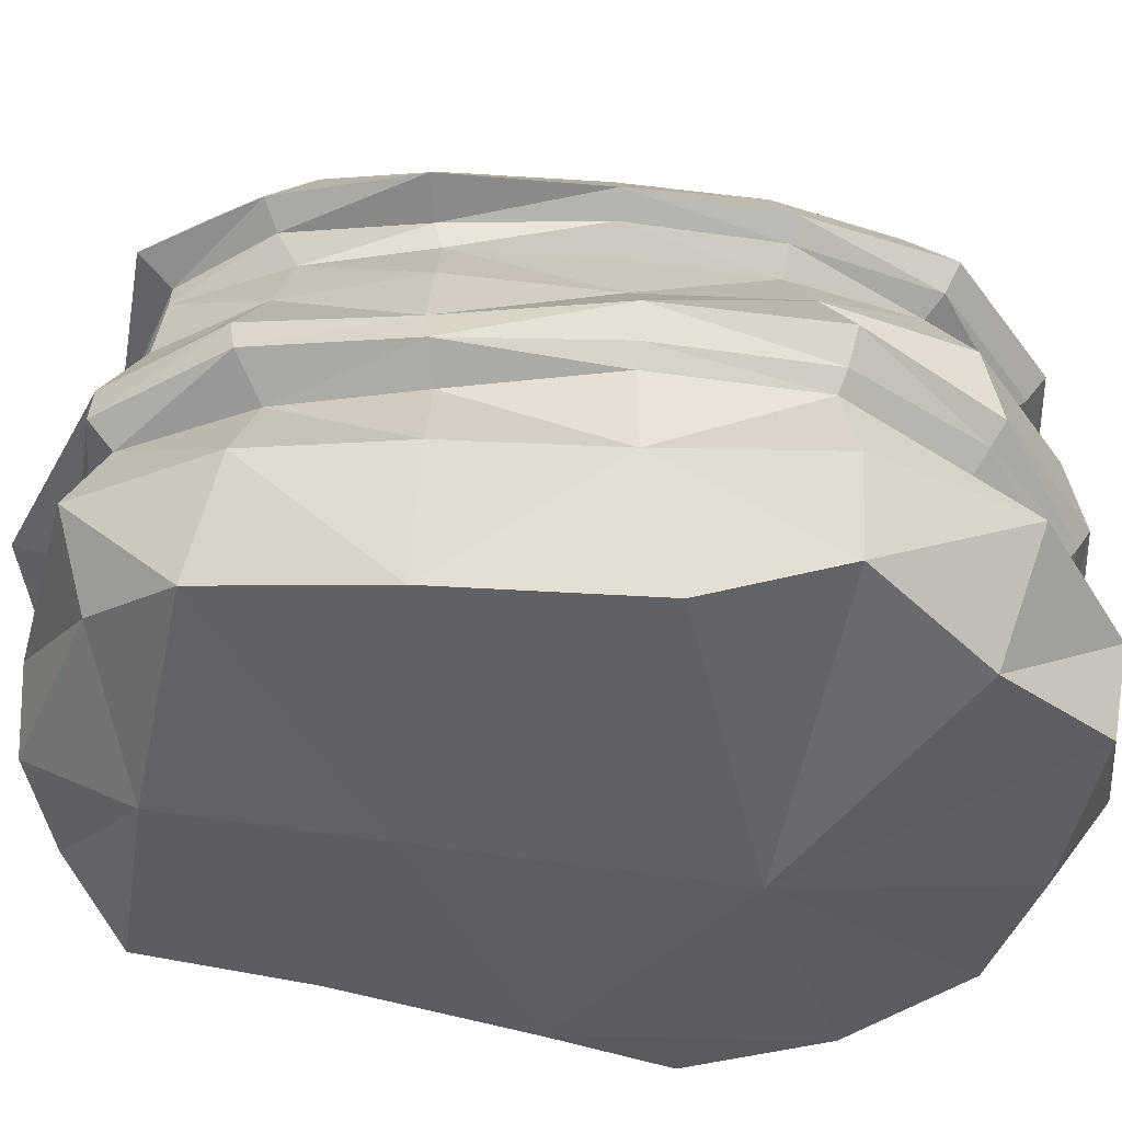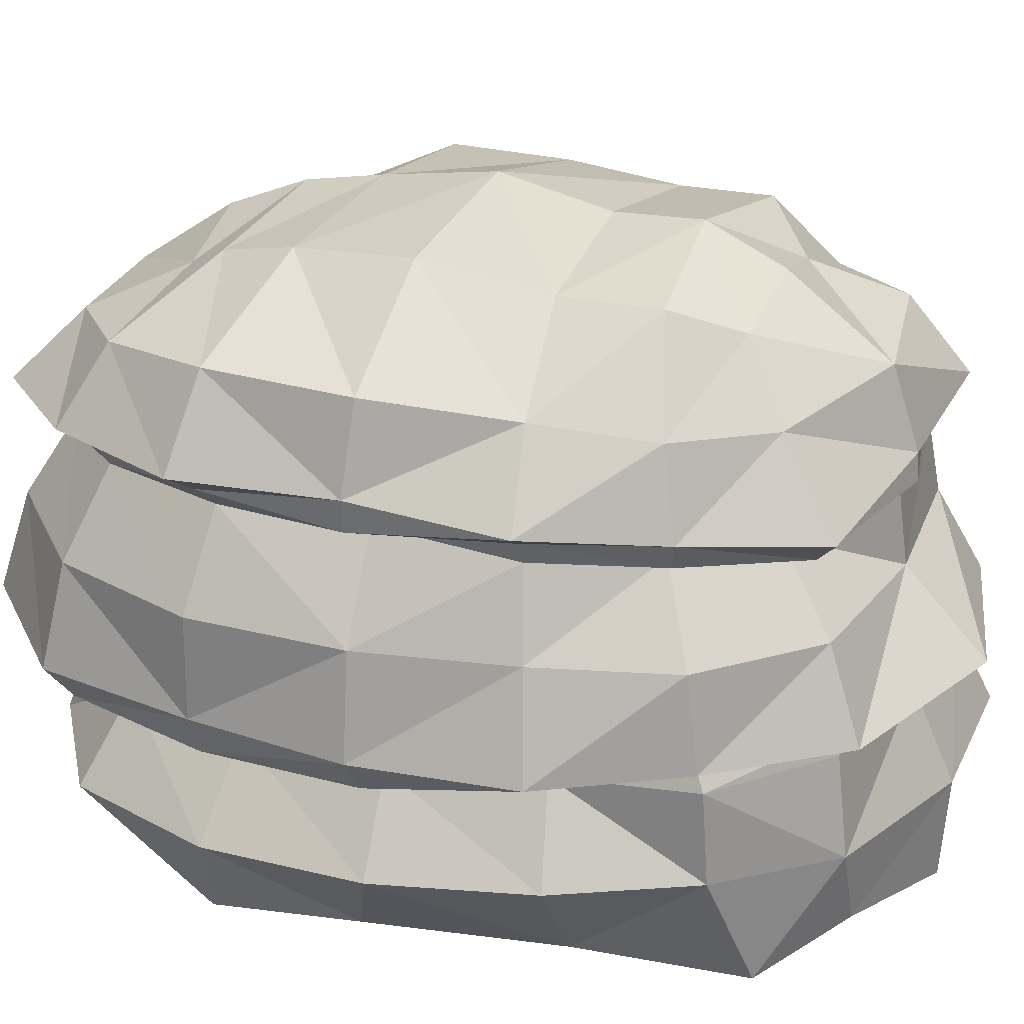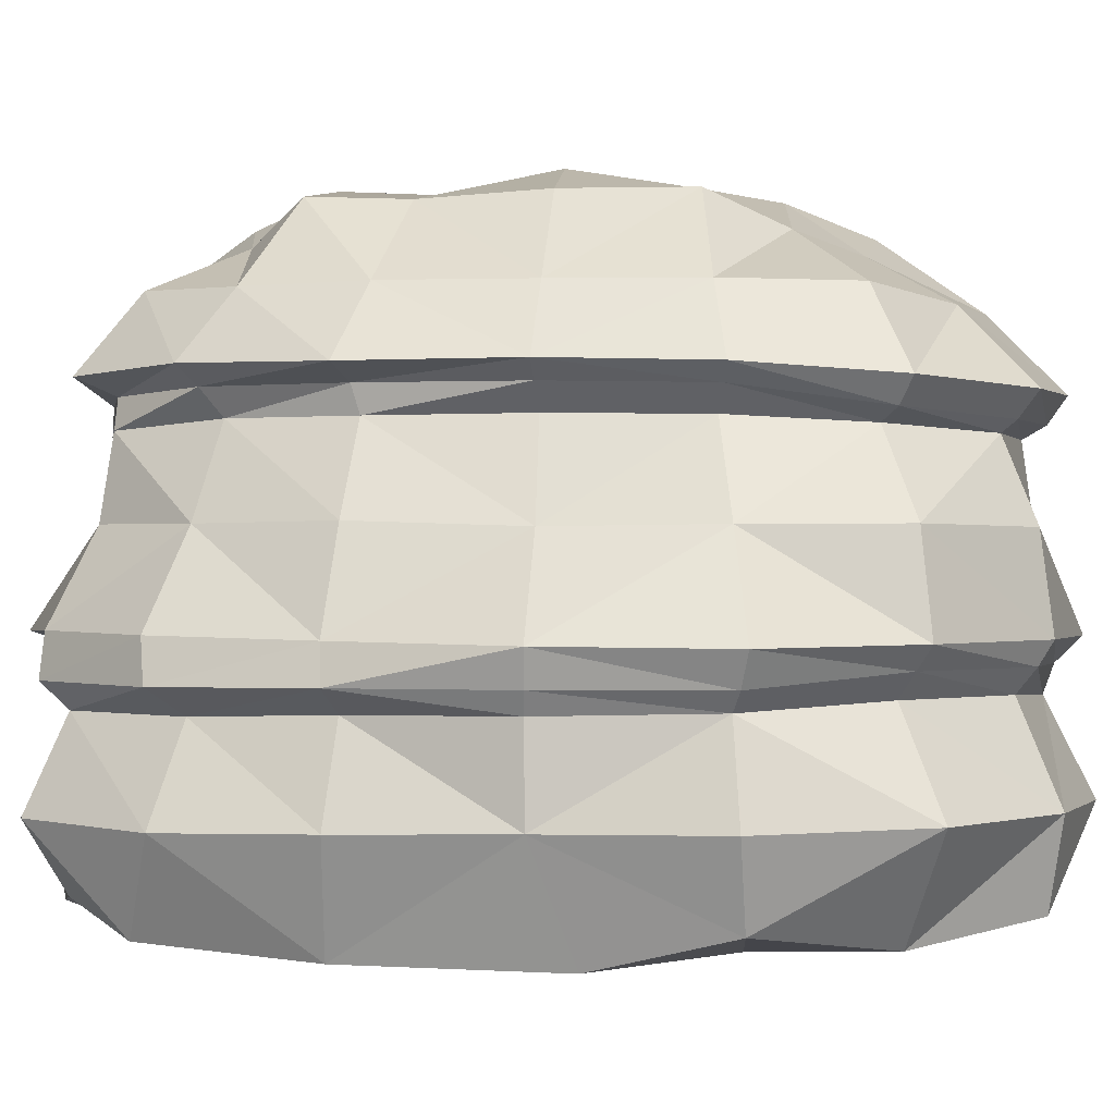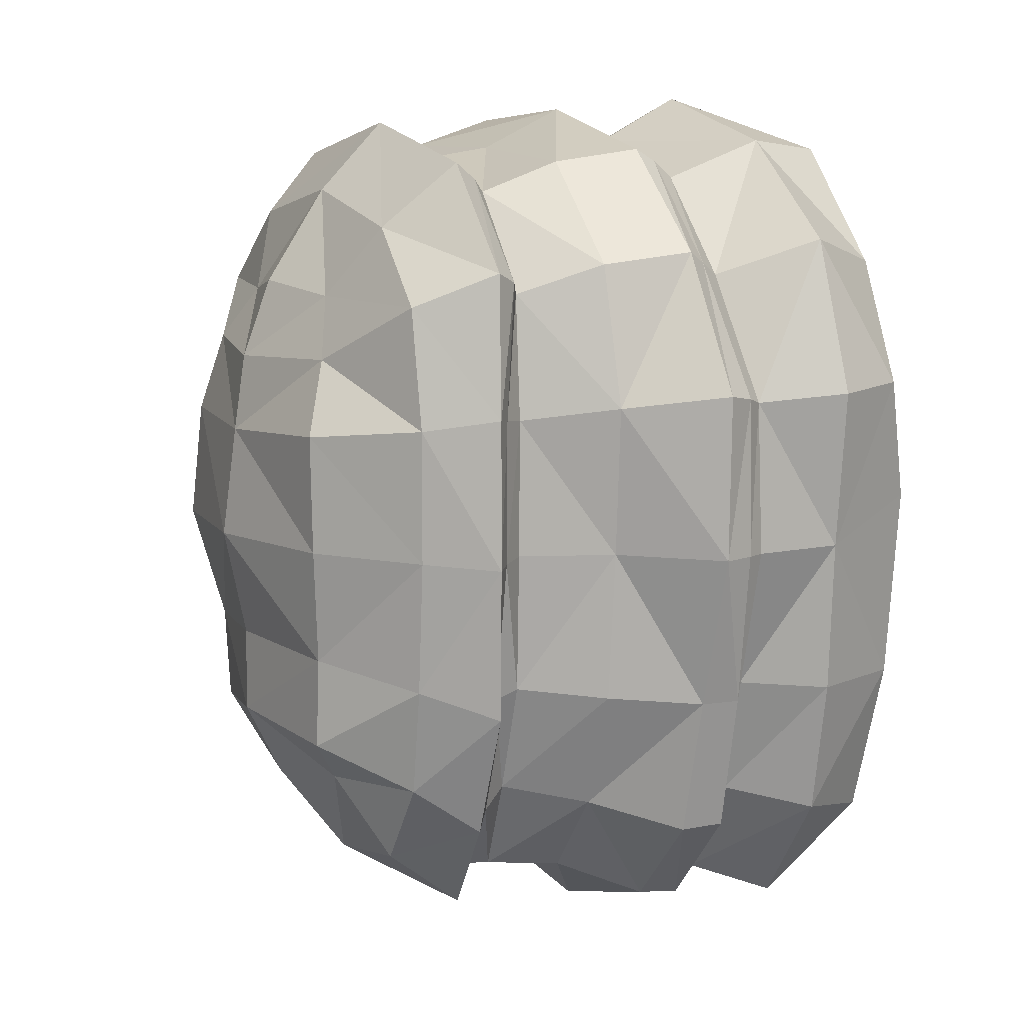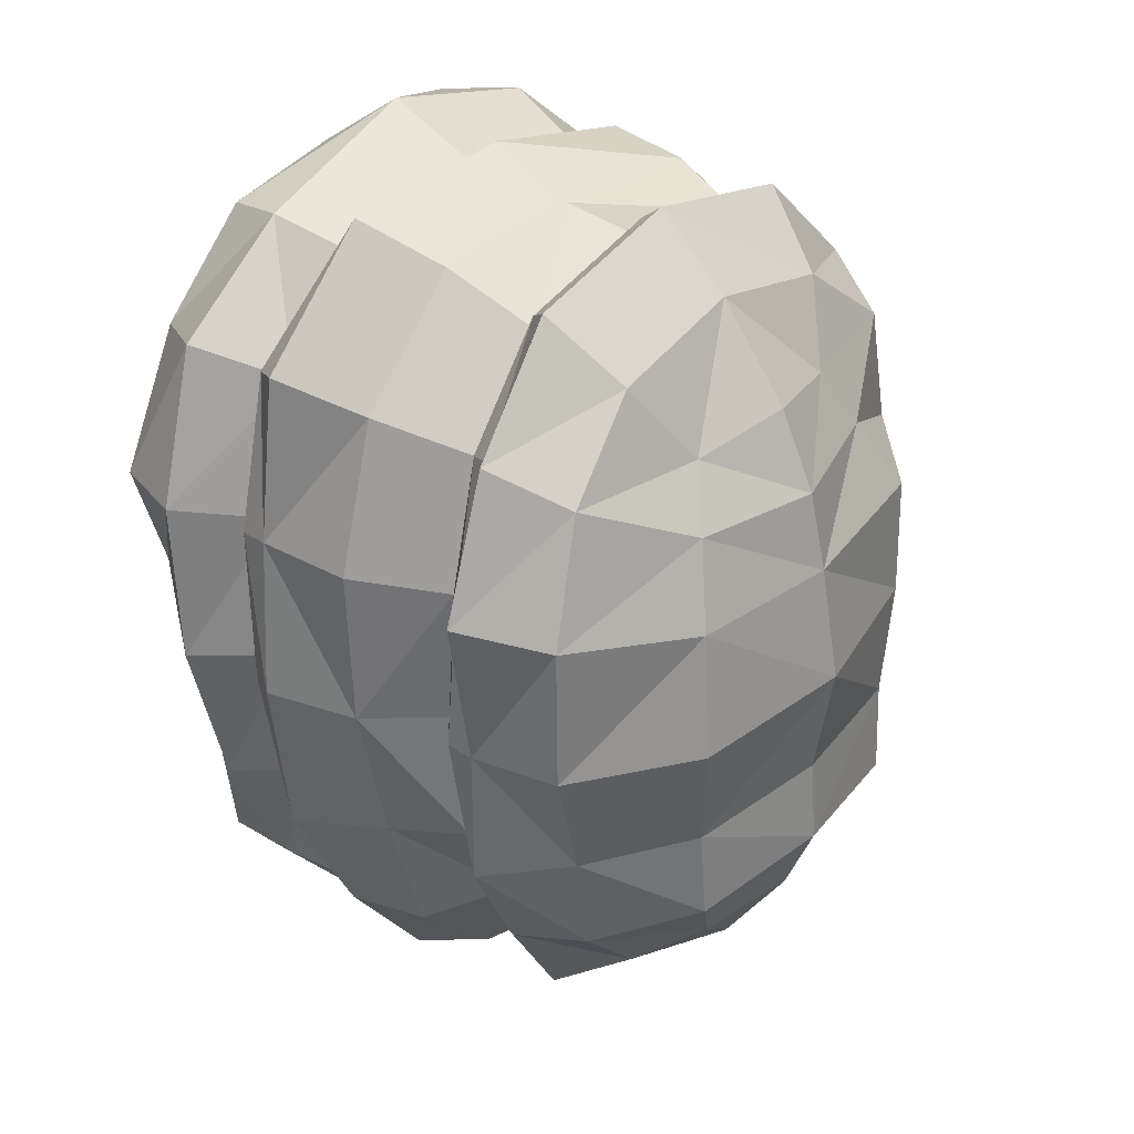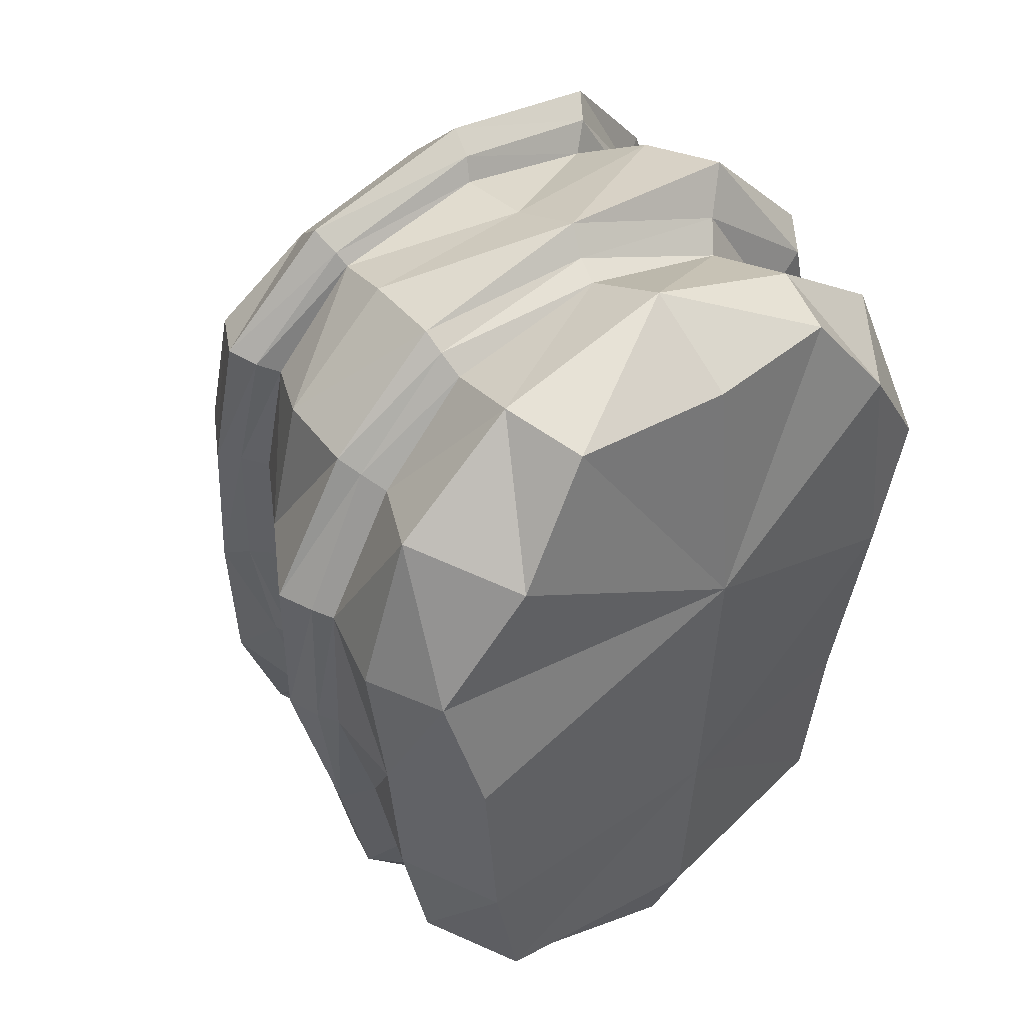
<metadata>
{"format":"obj","ext":"obj","renderer":"f3d","projection":"perspective","resolution":1024,"background":"white","views":[{"elev":-43.5,"azim":-98.1,"up":"+Y"},{"elev":24.4,"azim":116.1,"up":"+Y"},{"elev":0.1,"azim":-84.3,"up":"+Y"},{"elev":11.8,"azim":-116.3,"up":"+Z"},{"elev":29.2,"azim":127.8,"up":"+Z"},{"elev":46.3,"azim":-40.4,"up":"+Z"}]}
</metadata>
<code>
o Bush_1
v 0.4731 0.612 -0.5261
v -0.02499 0.6206 -0.702
v -0.4845 0.6339 0.562
v 0.04623 0.6204 0.7523
v 0.5701 1.008 -0.01724
v 0.5073 0.9957 0.4631
v -0.5305 0.6296 0.02137
v 0.568 0.618 0.5391
v 0.05247 1.148 0.3582
v 0.03492 1.205 0.008525
v 0.07149 0.9699 0.6766
v 5.9e-05 0.9737 -0.67
v -0.3956 0.984 0.4904
v -0.3863 0.9847 -0.4362
v -0.04867 -0.02329 -0.6077
v 0.5528 0.3625 0.5451
v -0.6436 0.4032 0.01781
v 0.02361 0.4197 0.7809
v -0.4898 0.4251 0.5564
v -0.04668 0.4372 -0.7451
v 0.4335 0.4317 -0.5296
v 0.6243 0.1962 -0.04153
v -0.5633 0.2122 0.5985
v -0.5604 0.194 -0.5325
v -0.05667 0.2222 -0.7974
v 0.01356 0.206 0.845
v 0.5554 0.1898 0.547
v -0.395 0.8367 -0.4923
v -0.4483 0.8014 0.5329
v -0.01467 0.7766 -0.7161
v 0.06489 0.7937 0.7717
v 0.5192 0.8244 0.5021
v 0.5968 0.7947 -0.008018
v 0.432 0.7632 -0.479
v -0.4904 0.8378 0.01496
v -0.6308 0.2039 0.01756
v 0.4396 0.2311 -0.556
v 0.6087 0.3605 -0.03224
v -0.5534 0.4011 -0.5374
v -0.01011 -0.03626 0.295
v -0.4433 0.9876 0.02083
v 0.02079 1.172 -0.3516
v -0.4379 0.6348 -0.4935
v 0.4159 0.9559 -0.4546
v 0.6179 0.6052 -0.01914
v 0.3764 0.6281 0.7417
v 0.3794 0.7532 -0.4499
v -0.01052 0.7588 -0.6883
v -0.41 0.7793 0.5069
v 0.05085 0.7699 0.7312
v 0.4898 0.7735 0.4875
v -0.4527 0.7935 0.01892
v 0.3496 0.9769 0.6144
v 0.2826 1.114 -0.3947
v 0.01045 1.107 -0.4886
v -0.1936 1.081 0.3755
v 0.06239 1.089 0.5031
v 0.3074 1.102 0.3665
v -0.2752 1.137 0.02283
v 0.0429 1.174 0.2147
v 0.5933 0.8134 0.262
v 0.2718 0.745 -0.652
v -0.2124 0.9633 0.6224
v -0.2655 0.8286 -0.6446
v -0.4431 0.9868 0.2687
v -0.6632 0.2073 0.3165
v 0.2784 0.2393 -0.7277
v -0.4164 0.2009 -0.7537
v -0.3307 0.2136 0.7738
v 0.3321 0.1967 0.7188
v 0.6351 0.1895 0.2589
v 0.4359 0.02332 0.5001
v -0.4628 0.0271 -0.5787
v 0.0112 0.03137 0.7293
v -0.4449 0.02501 0.5401
v -0.05777 0.0395 -0.7824
v 0.341 0.4013 0.7183
v 0.2864 0.6168 -0.6867
v -0.3087 0.6349 -0.6631
v -0.2803 0.6301 0.7403
v -0.5518 0.6327 0.3016
v 0.6359 0.608 0.2661
v 0.6021 0.431 0.5695
v -0.532 0.4743 -0.5455
v 0.04059 0.4625 0.8266
v -0.5104 0.464 0.5801
v -0.04029 0.4675 -0.845
v 0.6458 0.4197 -0.02405
v 0.2703 0.4479 -0.6904
v -0.3854 0.4026 -0.7352
v -0.2997 0.425 0.7369
v -0.6342 0.4036 0.3154
v 0.6134 0.3572 0.2613
v 0.4885 0.02265 0.04145
v 0.5265 0.3524 -0.02993
v -0.04892 0.3926 -0.7204
v -0.4652 0.3831 0.5304
v 0.009883 0.3708 0.7621
v -0.4886 0.3556 -0.489
v 0.4614 0.3458 0.4909
v 0.3732 0.8052 0.7017
v 0.5845 1.016 0.2441
v 0.2715 0.945 -0.5883
v -0.2558 0.7897 0.7098
v -0.2789 0.9883 -0.6002
v -0.486 0.834 0.2839
v -0.4367 0.8692 -0.5188
v -0.477 0.8454 0.5543
v -0.01405 0.8255 -0.7136
v 0.07616 0.841 0.8053
v 0.5774 0.8595 0.5266
v 0.6045 0.851 -0.00782
v 0.5091 0.77 -0.005012
v -0.3734 0.7907 -0.4577
v 0.3594 1.161 -0.01019
v -0.2601 1.131 -0.3596
v -0.5594 0.002618 0.08647
v -0.6639 0.4642 0.0194
v 0.48 0.4466 -0.5502
v 0.3724 0.03355 -0.6137
v 0.4439 0.3954 -0.5464
v -0.6221 0.3659 0.01535
v -0.5316 0.8685 0.01382
v 0.4477 0.8074 -0.4894
v 0.5103 0.7917 -0.2608
v -0.4471 0.8387 -0.257
v -0.6107 0.199 -0.2711
v 0.5527 0.2109 -0.3222
v 0.5301 0.3916 -0.3044
v -0.6094 0.4032 -0.2725
v -0.03148 -0.02865 -0.2455
v -0.4258 0.9889 -0.2303
v 0.03046 1.165 -0.1954
v -0.5224 0.6385 -0.2601
v 0.4699 0.9724 -0.2516
v 0.5484 0.6061 -0.2869
v 0.3324 0.7738 0.6575
v 0.2328 0.7524 -0.5781
v -0.2472 0.7695 0.6851
v -0.2794 0.7768 -0.6473
v 0.5459 0.7711 0.2525
v -0.4506 0.7909 0.276
v 0.3464 1.141 0.2136
v 0.2051 1.067 -0.5016
v -0.1747 1.062 -0.4559
v -0.2685 1.138 0.2433
v -0.1238 1.044 0.488
v 0.2455 1.046 0.4677
v 0.2941 0.06667 0.6976
v 0.5852 0.04846 0.2696
v -0.6039 0.06113 0.3209
v -0.2919 0.05892 0.7516
v -0.327 0.07536 -0.7043
v 0.2196 0.09428 -0.7242
v 0.3997 0.4498 0.7922
v 0.3113 0.4572 -0.7509
v -0.3704 0.4769 -0.7299
v -0.3007 0.4653 0.7612
v -0.6642 0.4614 0.328
v 0.6321 0.4227 0.2704
v 0.2668 0.413 -0.7037
v -0.3692 0.3576 -0.6925
v -0.2927 0.3836 0.704
v -0.6098 0.3709 0.3029
v 0.5191 0.3438 0.2436
v 0.304 0.3565 0.6755
v 0.4074 0.8521 0.7301
v 0.6642 0.8569 0.2691
v 0.3034 0.7888 -0.6934
v -0.2699 0.8342 0.7426
v -0.3078 0.8576 -0.7041
v -0.521 0.8634 0.2911
v 0.4993 0.7561 -0.2631
v -0.4402 0.7913 -0.2436
v 0.3037 1.115 -0.2227
v -0.2609 1.125 -0.1916
v -0.5293 0.007188 -0.2792
v -0.5897 0.4688 -0.276
v 0.6062 0.4251 -0.3158
v 0.424 0.03762 -0.3137
v 0.47 0.3758 -0.2935
v -0.55 0.3628 -0.256
v -0.5218 0.8659 -0.2745
v 0.5744 0.827 -0.2796
f 1 179 119
f 119 78 1
f 1 138 47
f 47 136 1
f 2 156 87
f 87 79 2
f 2 140 48
f 2 138 78
f 81 86 3
f 3 158 80
f 3 139 49
f 49 81 3
f 80 85 4
f 85 46 4
f 4 137 50
f 4 139 80
f 112 135 5
f 135 115 5
f 5 143 102
f 102 112 5
f 6 168 102
f 102 58 6
f 6 148 53
f 53 111 6
f 7 178 118
f 118 81 7
f 7 142 52
f 7 174 134
f 46 83 8
f 8 160 82
f 82 51 8
f 8 137 46
f 60 56 9
f 9 147 57
f 9 148 58
f 58 60 9
f 10 176 59
f 59 60 10
f 10 143 115
f 10 175 133
f 110 53 11
f 11 148 57
f 11 147 63
f 63 110 11
f 12 171 105
f 12 145 55
f 12 144 103
f 103 109 12
f 108 63 13
f 13 147 56
f 56 65 13
f 13 172 108
f 14 183 132
f 132 116 14
f 14 145 105
f 105 107 14
f 120 131 15
f 131 73 15
f 15 153 76
f 15 154 120
f 77 100 16
f 100 93 16
f 16 160 83
f 16 155 77
f 130 122 17
f 17 164 92
f 92 118 17
f 118 130 17
f 91 98 18
f 18 166 77
f 77 85 18
f 18 158 91
f 92 97 19
f 19 163 91
f 91 86 19
f 19 159 92
f 20 161 96
f 96 90 20
f 20 157 87
f 87 89 20
f 21 181 121
f 121 89 21
f 21 156 119
f 119 129 21
f 128 95 22
f 22 165 71
f 71 94 22
f 22 180 128
f 69 97 23
f 23 164 66
f 23 151 75
f 75 69 23
f 127 99 24
f 24 162 68
f 68 73 24
f 24 177 127
f 25 162 96
f 96 67 25
f 25 154 76
f 25 153 68
f 26 166 98
f 98 69 26
f 26 152 74
f 26 149 70
f 71 100 27
f 100 70 27
f 70 72 27
f 27 150 71
f 114 126 28
f 28 183 107
f 107 64 28
f 28 140 114
f 29 139 104
f 104 108 29
f 29 172 106
f 106 49 29
f 48 64 30
f 64 109 30
f 109 62 30
f 62 48 30
f 31 137 101
f 101 110 31
f 31 170 104
f 104 50 31
f 51 61 32
f 61 111 32
f 32 167 101
f 101 51 32
f 113 125 33
f 33 184 112
f 112 61 33
f 33 141 113
f 47 62 34
f 62 124 34
f 124 125 34
f 34 173 47
f 35 142 106
f 106 123 35
f 123 126 35
f 35 174 52
f 36 164 122
f 36 182 127
f 36 177 117
f 36 151 66
f 67 121 37
f 37 181 128
f 37 180 120
f 120 67 37
f 38 165 95
f 95 129 38
f 38 179 88
f 88 93 38
f 39 162 99
f 99 130 39
f 39 178 84
f 84 90 39
f 94 72 40
f 40 149 74
f 40 152 75
f 40 151 117
f 117 131 40
f 131 94 40
f 123 65 41
f 41 146 59
f 41 176 132
f 132 123 41
f 42 145 116
f 42 176 133
f 42 175 54
f 42 144 55
f 43 157 84
f 43 178 134
f 134 114 43
f 43 140 79
f 124 103 44
f 44 144 54
f 54 135 44
f 44 184 124
f 45 160 88
f 88 136 45
f 45 173 113
f 45 141 82
f 1 136 179
f 119 156 78
f 1 78 138
f 47 173 136
f 2 78 156
f 87 157 79
f 2 79 140
f 2 48 138
f 81 159 86
f 3 86 158
f 3 80 139
f 49 142 81
f 80 158 85
f 85 155 46
f 4 46 137
f 4 50 139
f 112 184 135
f 135 175 115
f 5 115 143
f 102 168 112
f 6 111 168
f 102 143 58
f 6 58 148
f 53 167 111
f 7 134 178
f 118 159 81
f 7 81 142
f 7 52 174
f 46 155 83
f 8 83 160
f 82 141 51
f 8 51 137
f 60 146 56
f 9 56 147
f 9 57 148
f 58 143 60
f 10 133 176
f 59 146 60
f 10 60 143
f 10 115 175
f 110 167 53
f 11 53 148
f 11 57 147
f 63 170 110
f 12 109 171
f 12 105 145
f 12 55 144
f 103 169 109
f 108 170 63
f 13 63 147
f 56 146 65
f 13 65 172
f 14 107 183
f 132 176 116
f 14 116 145
f 105 171 107
f 120 180 131
f 131 177 73
f 15 73 153
f 15 76 154
f 77 166 100
f 100 165 93
f 16 93 160
f 16 83 155
f 130 182 122
f 17 122 164
f 92 159 118
f 118 178 130
f 91 163 98
f 18 98 166
f 77 155 85
f 18 85 158
f 92 164 97
f 19 97 163
f 91 158 86
f 19 86 159
f 20 89 161
f 96 162 90
f 20 90 157
f 87 156 89
f 21 129 181
f 121 161 89
f 21 89 156
f 119 179 129
f 128 181 95
f 22 95 165
f 71 150 94
f 22 94 180
f 69 163 97
f 23 97 164
f 23 66 151
f 75 152 69
f 127 182 99
f 24 99 162
f 68 153 73
f 24 73 177
f 25 68 162
f 96 161 67
f 25 67 154
f 25 76 153
f 26 70 166
f 98 163 69
f 26 69 152
f 26 74 149
f 71 165 100
f 100 166 70
f 70 149 72
f 27 72 150
f 114 174 126
f 28 126 183
f 107 171 64
f 28 64 140
f 29 49 139
f 104 170 108
f 29 108 172
f 106 142 49
f 48 140 64
f 64 171 109
f 109 169 62
f 62 138 48
f 31 50 137
f 101 167 110
f 31 110 170
f 104 139 50
f 51 141 61
f 61 168 111
f 32 111 167
f 101 137 51
f 113 173 125
f 33 125 184
f 112 168 61
f 33 61 141
f 47 138 62
f 62 169 124
f 124 184 125
f 34 125 173
f 35 52 142
f 106 172 123
f 123 183 126
f 35 126 174
f 36 66 164
f 36 122 182
f 36 127 177
f 36 117 151
f 67 161 121
f 37 121 181
f 37 128 180
f 120 154 67
f 38 93 165
f 95 181 129
f 38 129 179
f 88 160 93
f 39 90 162
f 99 182 130
f 39 130 178
f 84 157 90
f 94 150 72
f 40 72 149
f 40 74 152
f 40 75 151
f 117 177 131
f 131 180 94
f 123 172 65
f 41 65 146
f 41 59 176
f 132 183 123
f 42 55 145
f 42 116 176
f 42 133 175
f 42 54 144
f 43 79 157
f 43 84 178
f 134 174 114
f 43 114 140
f 124 169 103
f 44 103 144
f 54 175 135
f 44 135 184
f 45 82 160
f 88 179 136
f 45 136 173
f 45 113 141

</code>
